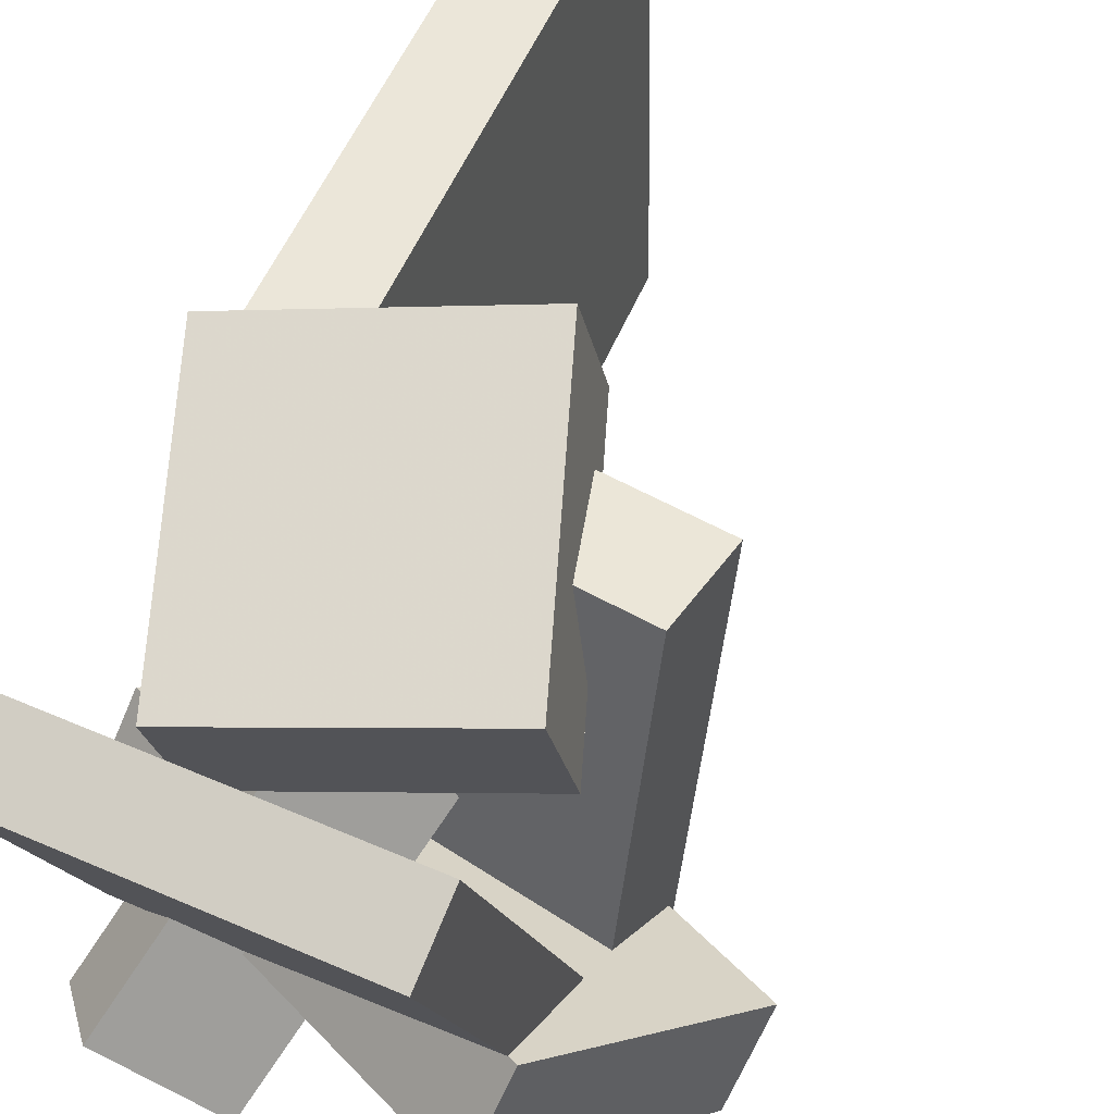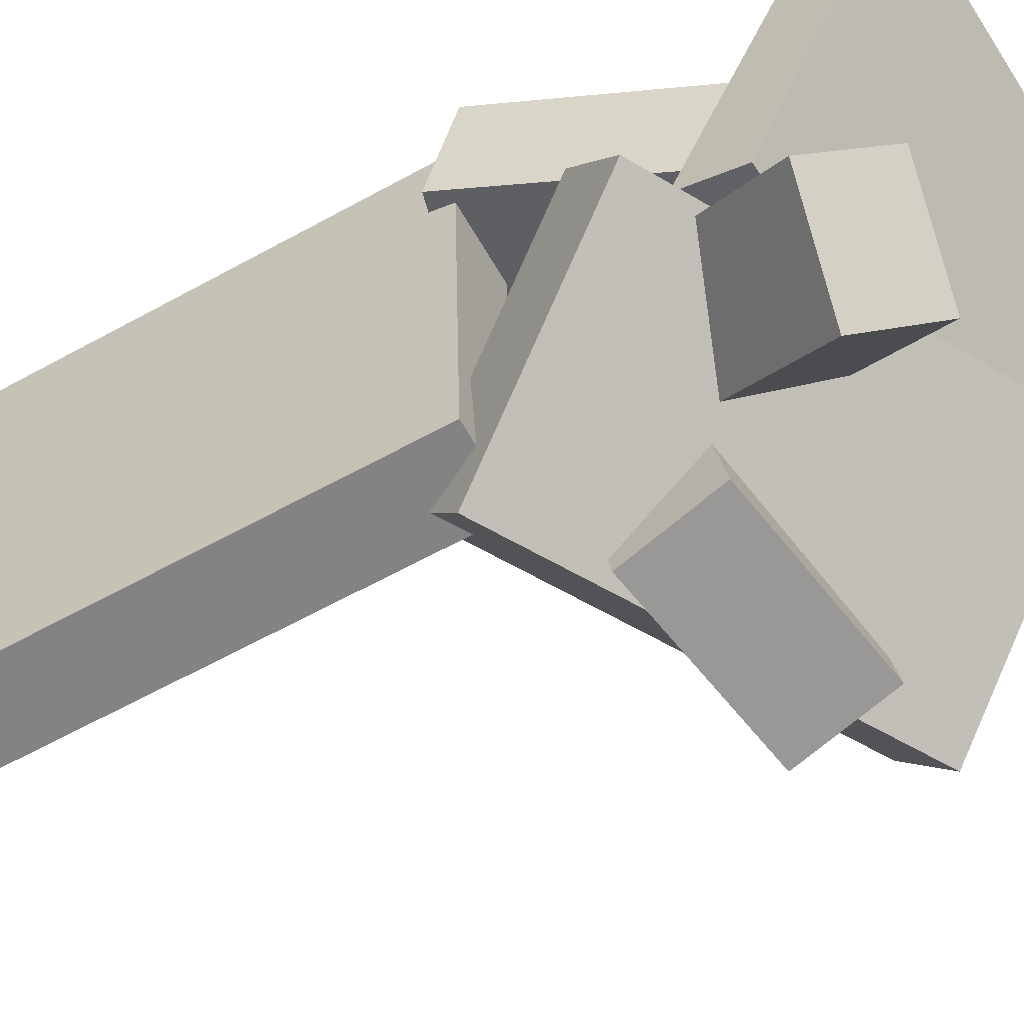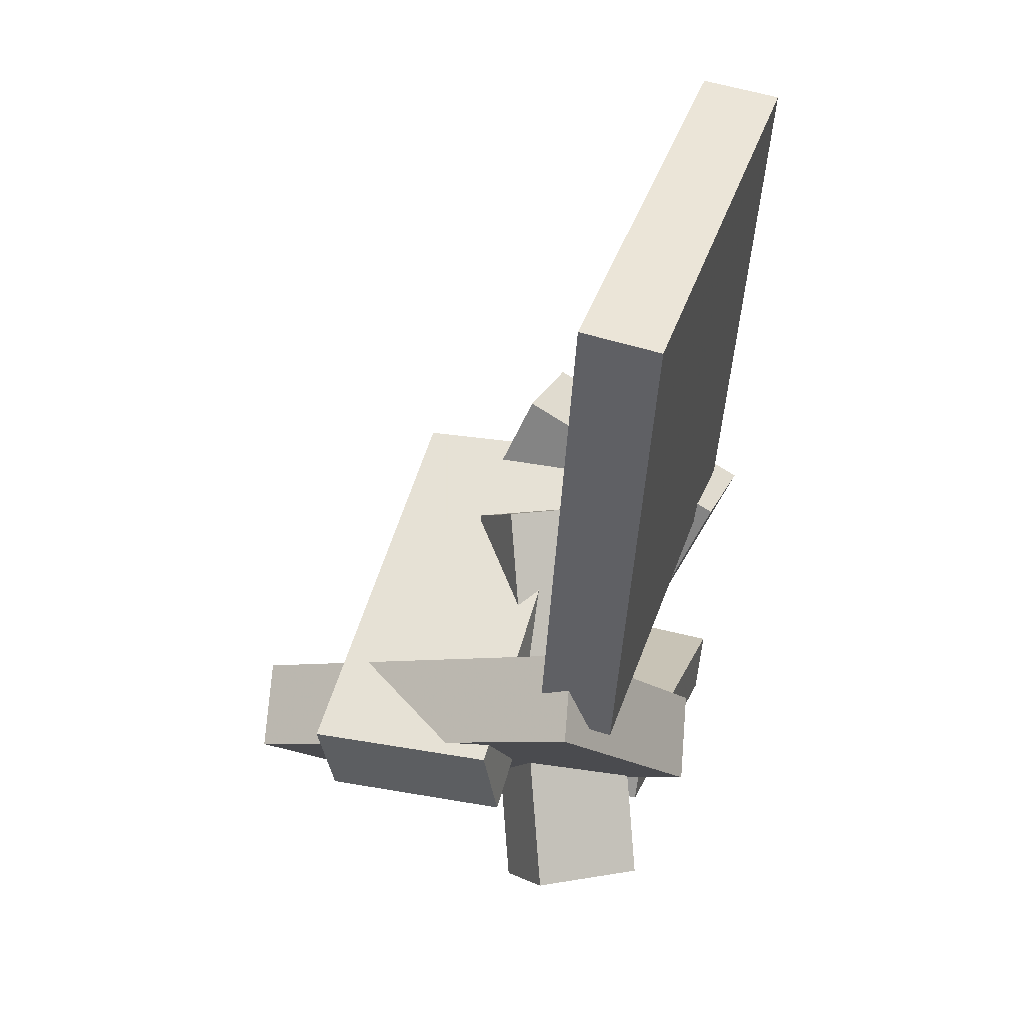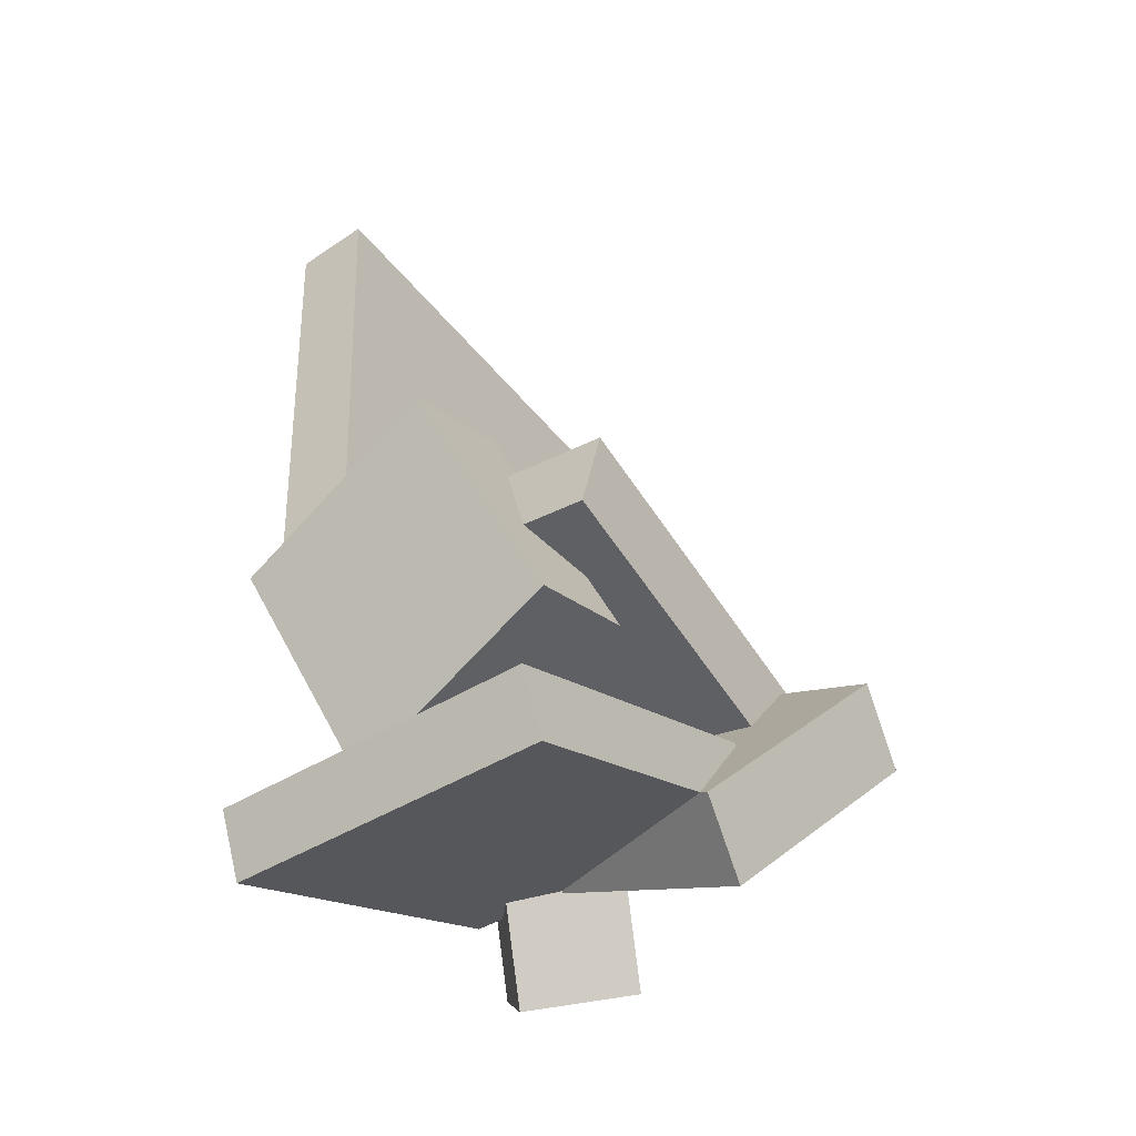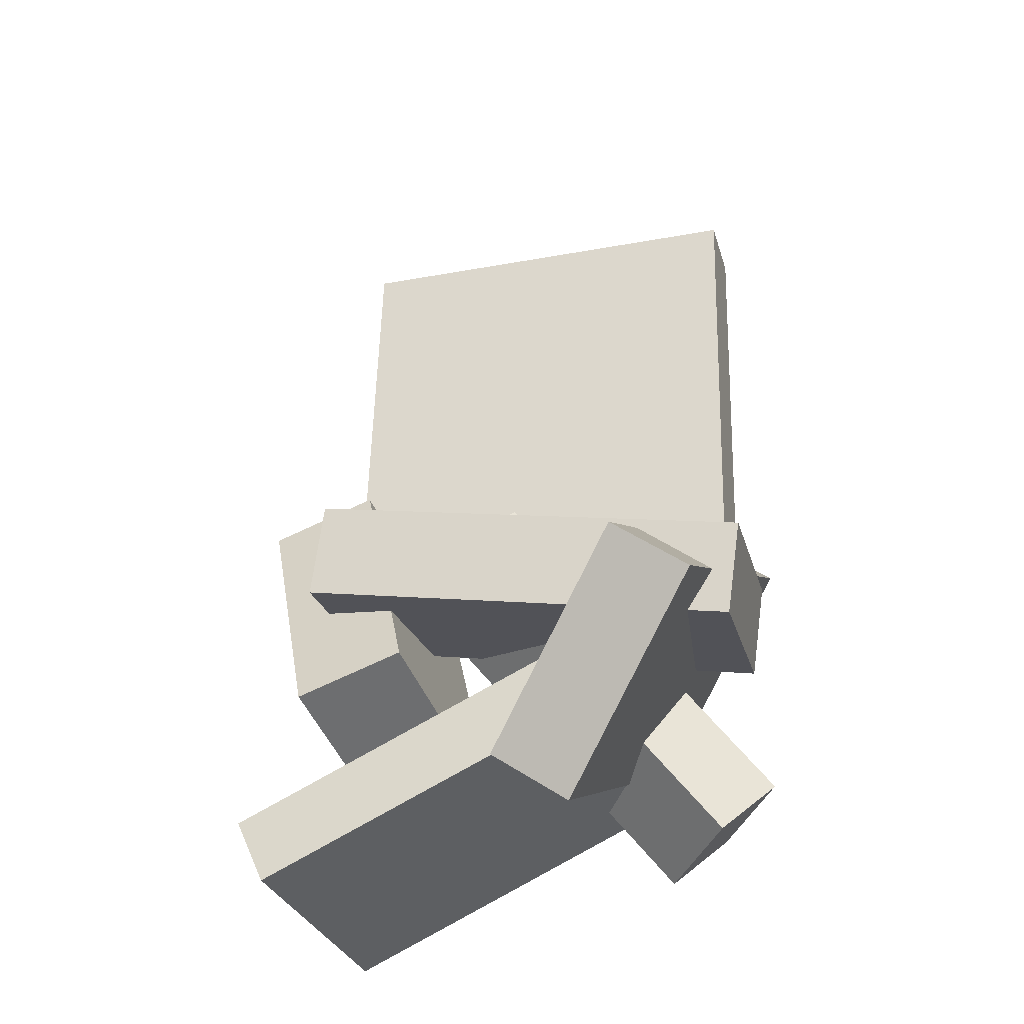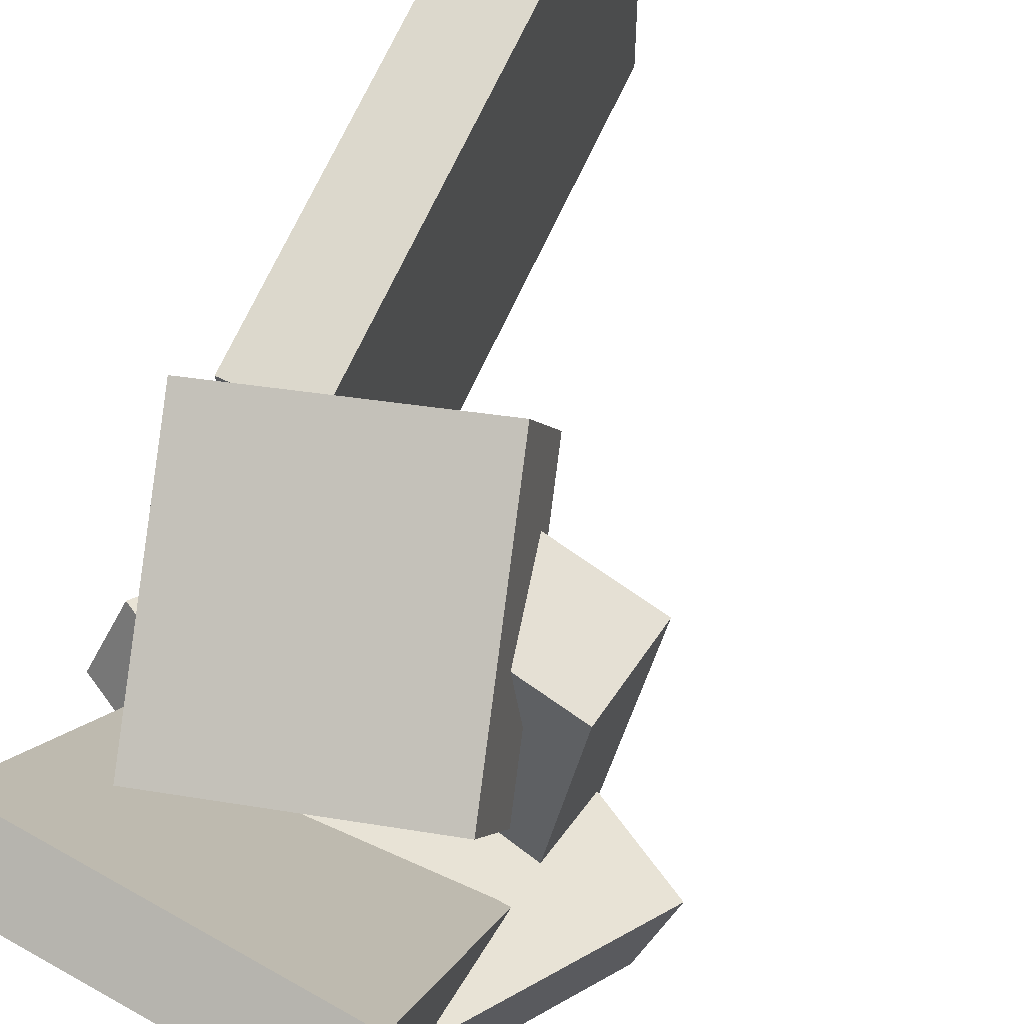
<metadata>
{"format":"obj","ext":"obj","renderer":"f3d","projection":"perspective","resolution":1024,"background":"white","views":[{"elev":52.3,"azim":25.3,"up":"+Z"},{"elev":-61.7,"azim":-57.5,"up":"+Z"},{"elev":42.5,"azim":-162.9,"up":"+Y"},{"elev":-45.7,"azim":34.8,"up":"+Y"},{"elev":-29.7,"azim":104.5,"up":"+Y"},{"elev":73.7,"azim":28.9,"up":"+Z"}]}
</metadata>
<code>
v -0.1132 -0.0838 -0.1784
v -0.1223 -0.07976 0.1809
v -0.1393 0.3392 -0.1838
v -0.1483 0.3432 0.1755
v -0.04985 -0.07988 -0.1769
v -0.0589 -0.07584 0.1824
v -0.07593 0.3431 -0.1823
v -0.08498 0.3471 0.177
f 1.0 7.0 5.0
f 1.0 3.0 7.0
f 1.0 4.0 3.0
f 1.0 2.0 4.0
f 3.0 8.0 7.0
f 3.0 4.0 8.0
f 5.0 7.0 8.0
f 5.0 8.0 6.0
f 1.0 5.0 6.0
f 1.0 6.0 2.0
f 2.0 6.0 8.0
f 2.0 8.0 4.0
v -0.1355 -0.06678 0.1051
v -0.05821 -0.2664 0.04676
v -0.1409 -0.09506 0.1948
v -0.06355 -0.2946 0.1364
v 0.051 -0.00361 0.1361
v 0.1283 -0.2032 0.07781
v 0.04565 -0.03189 0.2258
v 0.123 -0.2315 0.1675
f 9.0 15.0 13.0
f 9.0 11.0 15.0
f 9.0 12.0 11.0
f 9.0 10.0 12.0
f 11.0 16.0 15.0
f 11.0 12.0 16.0
f 13.0 15.0 16.0
f 13.0 16.0 14.0
f 9.0 13.0 14.0
f 9.0 14.0 10.0
f 10.0 14.0 16.0
f 10.0 16.0 12.0
v -0.09399 -0.3471 -0.1095
v -0.001665 -0.09327 0.1001
v -0.1371 -0.2971 -0.1511
v -0.04474 -0.04328 0.05856
v -0.01817 -0.3283 -0.1656
v 0.07416 -0.07455 0.04405
v -0.06124 -0.2783 -0.2071
v 0.03109 -0.02456 0.002495
f 17.0 23.0 21.0
f 17.0 19.0 23.0
f 17.0 20.0 19.0
f 17.0 18.0 20.0
f 19.0 24.0 23.0
f 19.0 20.0 24.0
f 21.0 23.0 24.0
f 21.0 24.0 22.0
f 17.0 21.0 22.0
f 17.0 22.0 18.0
f 18.0 22.0 24.0
f 18.0 24.0 20.0
v -0.01844 -0.189 -0.2007
v -0.00804 -0.1303 0.1555
v -0.01079 -0.1125 -0.2136
v -0.0003907 -0.05385 0.1427
v 0.1365 -0.2048 -0.2027
v 0.1469 -0.1462 0.1536
v 0.1442 -0.1283 -0.2155
v 0.1546 -0.06967 0.1407
f 25.0 31.0 29.0
f 25.0 27.0 31.0
f 25.0 28.0 27.0
f 25.0 26.0 28.0
f 27.0 32.0 31.0
f 27.0 28.0 32.0
f 29.0 31.0 32.0
f 29.0 32.0 30.0
f 25.0 29.0 30.0
f 25.0 30.0 26.0
f 26.0 30.0 32.0
f 26.0 32.0 28.0
v 0.1323 -0.3511 -0.06704
v -0.1638 -0.2155 -0.09624
v 0.2133 -0.1994 -0.1845
v -0.08279 -0.06386 -0.2137
v 0.1448 -0.3107 -0.006202
v -0.1513 -0.1751 -0.03541
v 0.2258 -0.159 -0.1237
v -0.07028 -0.02343 -0.1529
f 33.0 39.0 37.0
f 33.0 35.0 39.0
f 33.0 36.0 35.0
f 33.0 34.0 36.0
f 35.0 40.0 39.0
f 35.0 36.0 40.0
f 37.0 39.0 40.0
f 37.0 40.0 38.0
f 33.0 37.0 38.0
f 33.0 38.0 34.0
f 34.0 38.0 40.0
f 34.0 40.0 36.0
v -0.1199 -0.2705 -0.08771
v -0.1232 -0.3943 0.1828
v -0.1198 -0.2202 -0.06468
v -0.1231 -0.344 0.2058
v 0.1392 -0.2719 -0.08519
v 0.1359 -0.3957 0.1853
v 0.1392 -0.2215 -0.06215
v 0.1359 -0.3454 0.2084
f 41.0 47.0 45.0
f 41.0 43.0 47.0
f 41.0 44.0 43.0
f 41.0 42.0 44.0
f 43.0 48.0 47.0
f 43.0 44.0 48.0
f 45.0 47.0 48.0
f 45.0 48.0 46.0
f 41.0 45.0 46.0
f 41.0 46.0 42.0
f 42.0 46.0 48.0
f 42.0 48.0 44.0

</code>
